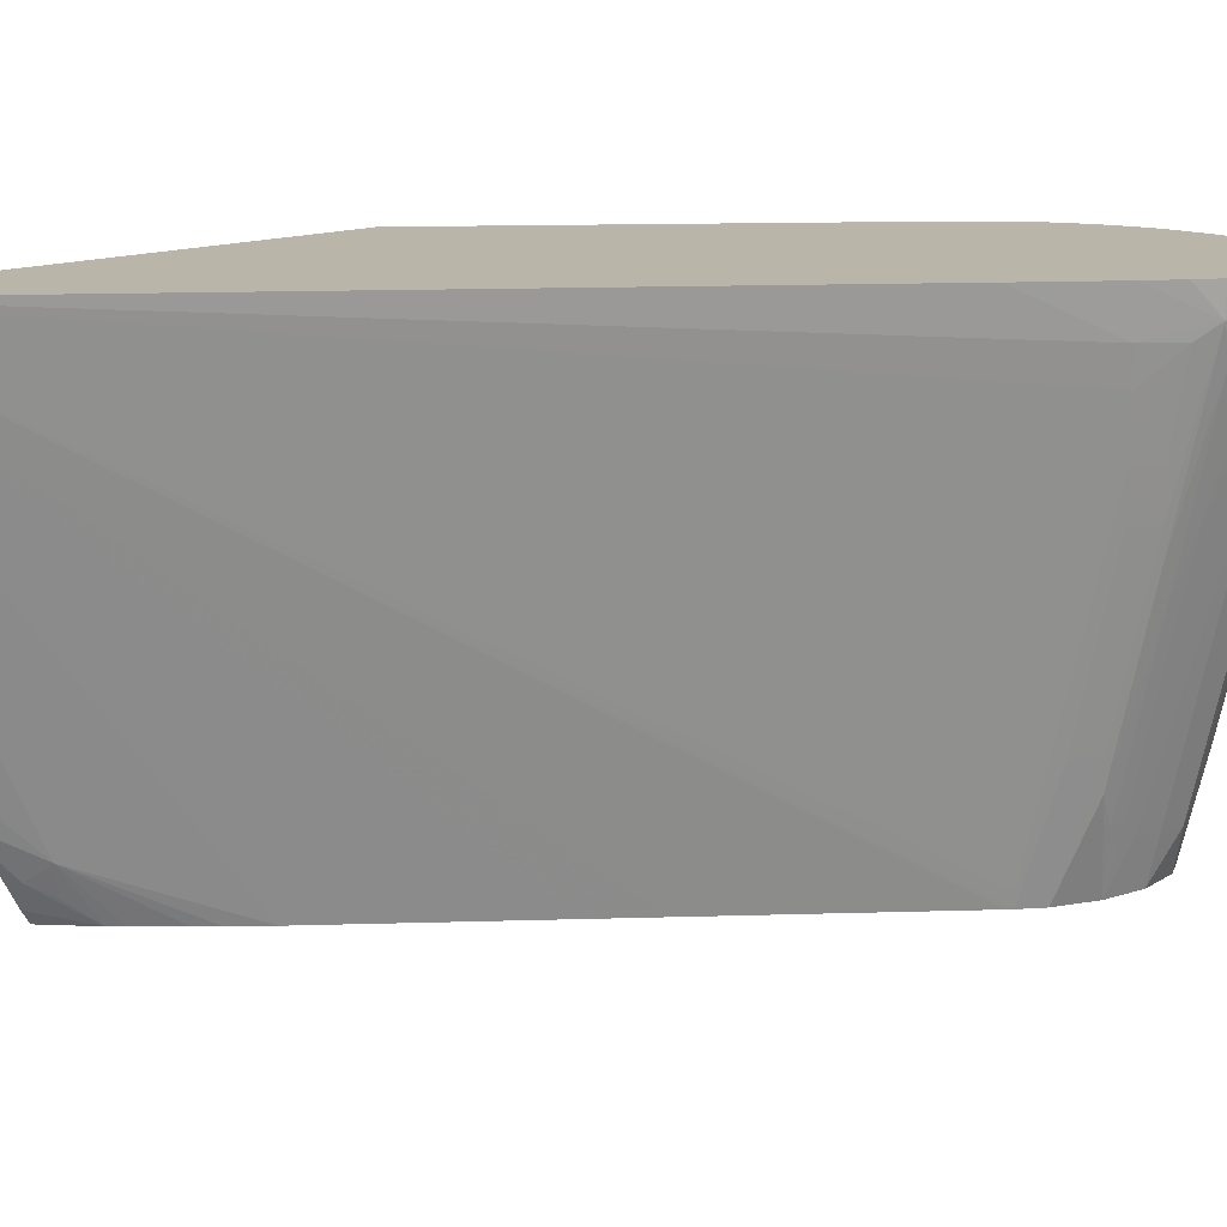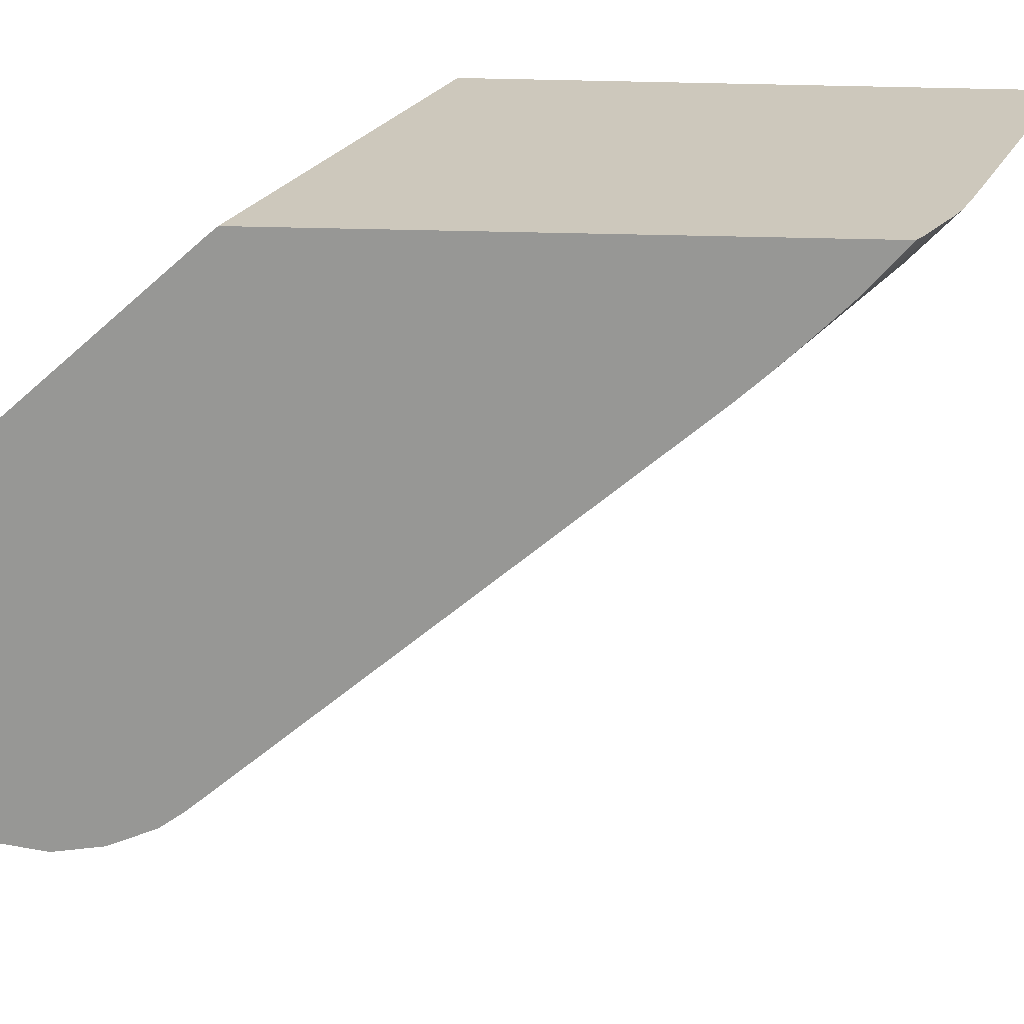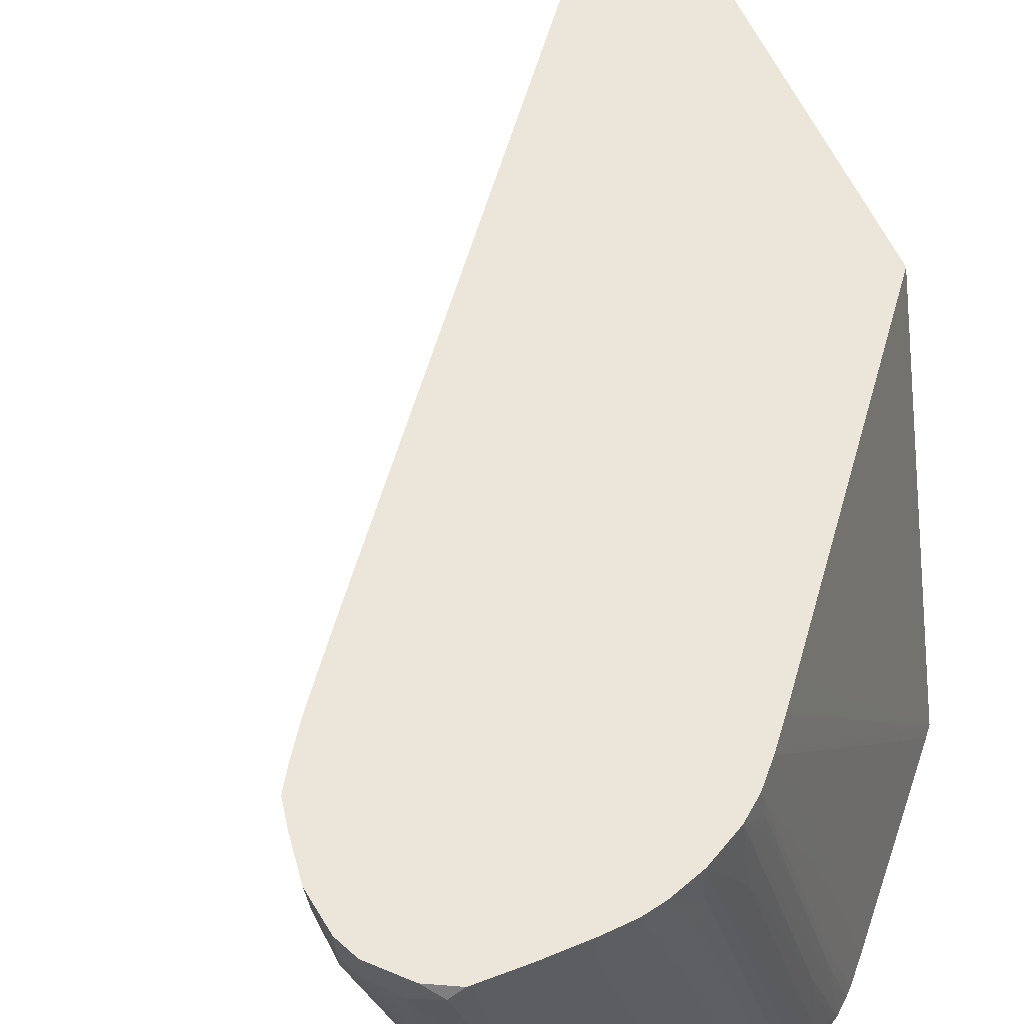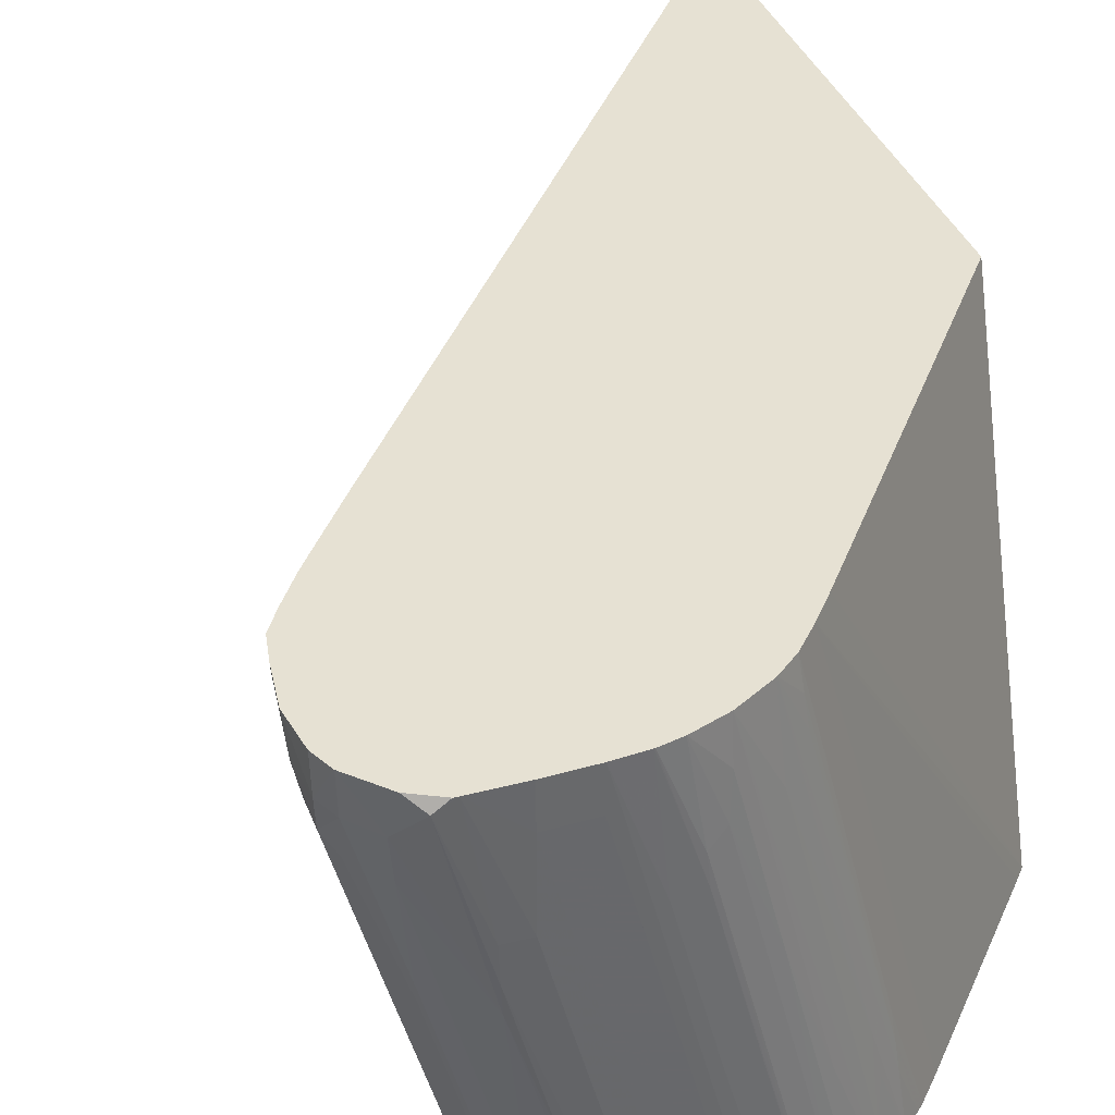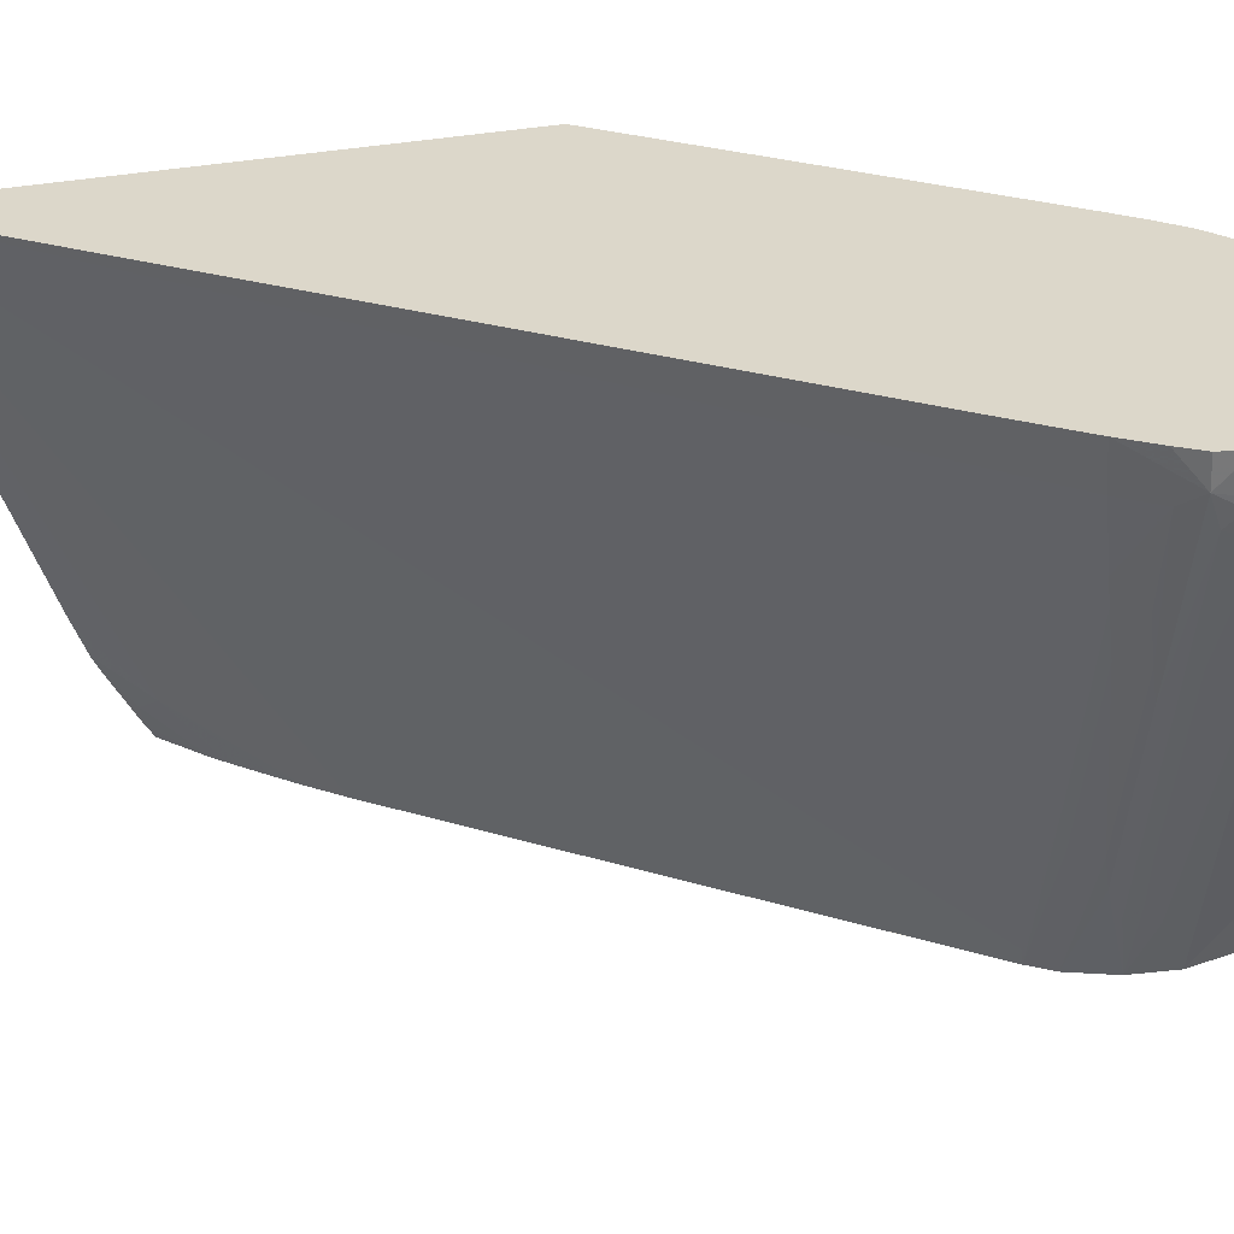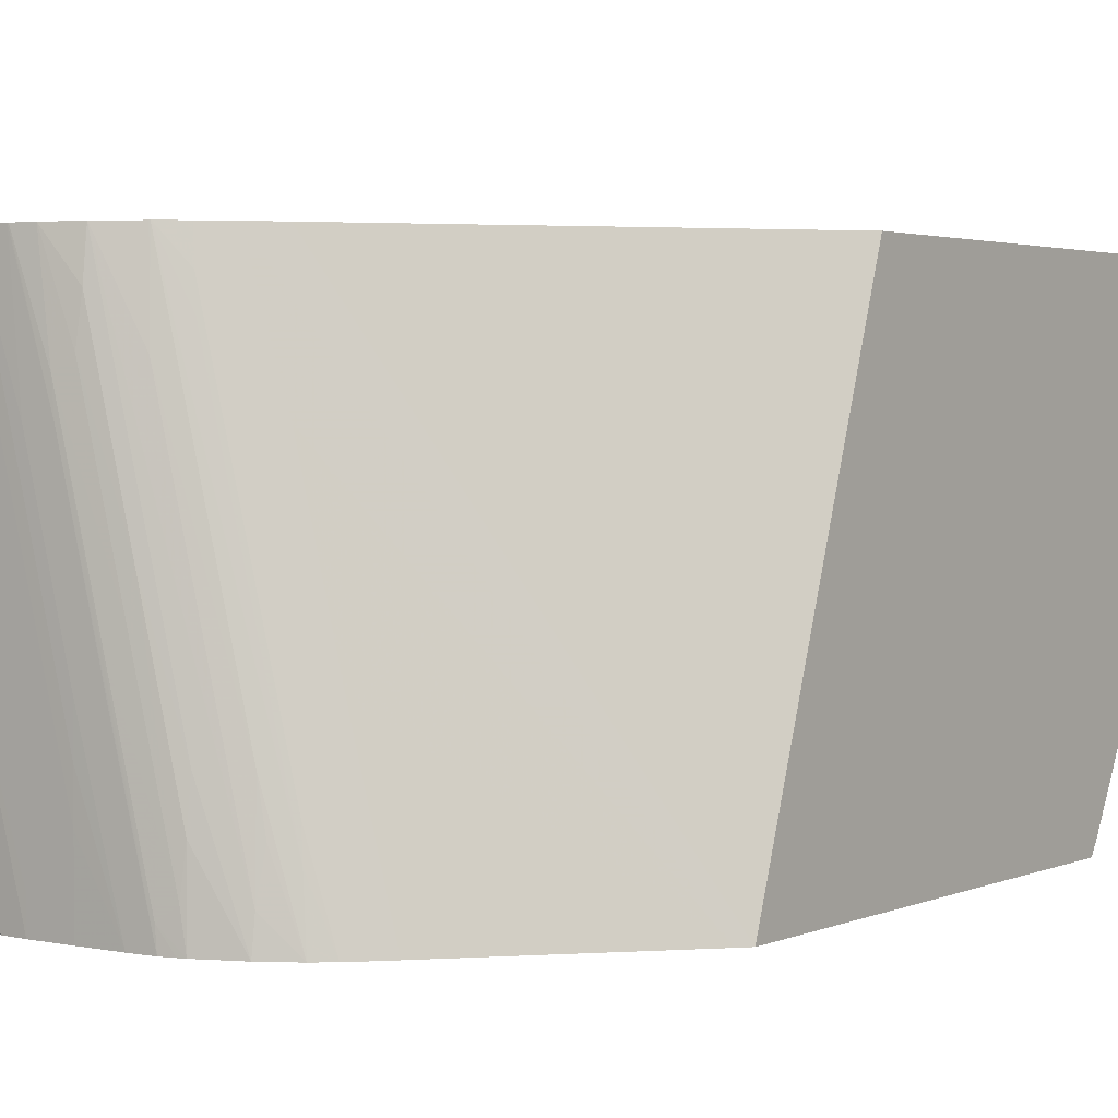
<metadata>
{"format":"obj","ext":"obj","renderer":"f3d","projection":"perspective","resolution":1024,"background":"white","views":[{"elev":13.7,"azim":45.8,"up":"+Z"},{"elev":-68.1,"azim":-91.2,"up":"+Z"},{"elev":57.5,"azim":156.4,"up":"+Z"},{"elev":38.6,"azim":159.8,"up":"+Z"},{"elev":30.5,"azim":73.3,"up":"+Z"},{"elev":2.7,"azim":-144.6,"up":"+Z"}]}
</metadata>
<code>
v 0.08412 0.0004859 -0.05967
v 0.08412 0.02973 -0.05967
v 0.08412 0.007602 -0.07933
v 0.08599 0.01093 -0.08304
v 0.09121 0.01798 -0.08604
v 0.09255 0.01956 -0.08604
v 0.09903 0.02721 -0.08604
v 0.1013 0.02995 -0.08604
v 0.1092 0.03919 -0.08604
v 0.1102 0.04041 -0.08604
v 0.1104 0.0407 -0.08604
v 0.1105 0.04057 -0.0852
v 0.1155 0.04053 -0.06561
v 0.1157 0.04029 -0.06397
v 0.1159 0.04001 -0.06209
v 0.1129 0.03578 -0.05967
v 0.08765 0.03399 -0.05967
v 0.08412 0.0388 -0.08604
v 0.08412 0.007787 -0.07981
v 0.08412 0.008445 -0.08151
v 0.08473 0.01026 -0.08402
v 0.08553 0.01136 -0.08468
v 0.08643 0.01295 -0.08604
v 0.08706 0.01357 -0.08604
v 0.08885 0.0154 -0.08604
v 0.08974 0.01635 -0.08604
v 0.1107 0.04101 -0.08604
v 0.1125 0.0412 -0.07933
v 0.1128 0.04078 -0.07687
v 0.1153 0.04075 -0.06702
v 0.1173 0.04187 -0.06211
v 0.1181 0.0428 -0.0613
v 0.1161 0.03978 -0.05967
v 0.1151 0.03855 -0.05967
v 0.1139 0.03701 -0.05967
v 0.0887 0.03526 -0.05967
v 0.09009 0.03693 -0.05967
v 0.09548 0.04342 -0.05967
v 0.0977 0.04608 -0.05967
v 0.09875 0.04734 -0.05967
v 0.09995 0.04874 -0.05967
v 0.08464 0.03939 -0.08604
v 0.08412 0.01096 -0.08604
v 0.08412 0.008928 -0.08245
v 0.08412 0.01051 -0.08533
v 0.08412 0.01088 -0.08592
v 0.1113 0.04189 -0.08604
v 0.1134 0.04243 -0.07933
v 0.115 0.04117 -0.06948
v 0.1159 0.0424 -0.06948
v 0.1162 0.04198 -0.06702
v 0.1157 0.04274 -0.0712
v 0.1179 0.04342 -0.06294
v 0.1182 0.04422 -0.06211
v 0.1186 0.04664 -0.06209
v 0.1184 0.04422 -0.05967
v 0.1184 0.04418 -0.05967
v 0.1181 0.04271 -0.05967
v 0.1173 0.04148 -0.05967
v 0.09997 0.04877 -0.05967
v 0.09781 0.04846 -0.06702
v 0.09533 0.04848 -0.07687
v 0.09293 0.04841 -0.08604
v 0.1122 0.04421 -0.08604
v 0.1132 0.04275 -0.08101
v 0.1154 0.04349 -0.07285
v 0.1164 0.04418 -0.06948
v 0.1181 0.04506 -0.06353
v 0.1182 0.04664 -0.06401
v 0.1182 0.04832 -0.06403
v 0.1184 0.04876 -0.06209
v 0.1188 0.04664 -0.05967
v 0.1011 0.05 -0.05967
v 0.09619 0.05003 -0.07933
v 0.09378 0.0493 -0.08604
v 0.1131 0.0452 -0.08315
v 0.1133 0.0443 -0.08181
v 0.113 0.04357 -0.08265
v 0.1125 0.04664 -0.08604
v 0.1139 0.04418 -0.07933
v 0.1162 0.04664 -0.07194
v 0.1157 0.04826 -0.07377
v 0.1154 0.04999 -0.07194
v 0.1176 0.04912 -0.06473
v 0.1178 0.04999 -0.06209
v 0.1179 0.0502 -0.05967
v 0.1185 0.04899 -0.05967
v 0.1023 0.05092 -0.05967
v 0.1009 0.05021 -0.06146
v 0.09597 0.05023 -0.08106
v 0.09411 0.04964 -0.08604
v 0.1132 0.04664 -0.08349
v 0.1157 0.04664 -0.07375
v 0.1121 0.04909 -0.08604
v 0.1132 0.0482 -0.08353
v 0.1128 0.0499 -0.08179
v 0.113 0.05025 -0.08036
v 0.1155 0.05031 -0.07064
v 0.1179 0.05022 -0.05967
v 0.1157 0.05054 -0.06899
v 0.1163 0.05116 -0.06455
v 0.1166 0.05144 -0.06209
v 0.1024 0.05094 -0.05967
v 0.1007 0.05037 -0.0631
v 0.09577 0.05039 -0.0827
v 0.09445 0.04996 -0.08604
v 0.1114 0.05026 -0.08604
v 0.1111 0.05082 -0.08604
v 0.1132 0.05051 -0.07872
v 0.1179 0.05025 -0.05967
v 0.1113 0.05108 -0.08425
v 0.1116 0.0514 -0.08179
v 0.1131 0.0528 -0.07069
v 0.1155 0.05279 -0.06028
v 0.1163 0.052 -0.05967
v 0.1165 0.05179 -0.05967
v 0.1024 0.05097 -0.05967
v 0.102 0.05143 -0.06455
v 0.09742 0.05096 -0.07933
v 0.09535 0.05069 -0.08604
v 0.1096 0.05205 -0.08604
v 0.1105 0.05278 -0.08039
v 0.1107 0.05285 -0.07875
v 0.1132 0.05285 -0.06905
v 0.1132 0.05287 -0.06702
v 0.1145 0.05286 -0.05967
v 0.1147 0.05285 -0.05967
v 0.1045 0.05204 -0.05967
v 0.09707 0.05146 -0.08425
v 0.0969 0.05102 -0.08184
v 0.09707 0.05168 -0.08604
v 0.1087 0.05272 -0.08604
v 0.1083 0.05287 -0.08604
v 0.1108 0.05287 -0.07687
v 0.1094 0.05295 -0.07687
v 0.1118 0.05295 -0.06702
v 0.1118 0.05296 -0.06209
v 0.1119 0.05296 -0.05967
v 0.1045 0.05205 -0.05967
v 0.1045 0.05231 -0.06209
v 0.102 0.05232 -0.07194
v 0.09954 0.05205 -0.07933
v 0.09954 0.05232 -0.08179
v 0.09932 0.05258 -0.08604
v 0.1069 0.05295 -0.08604
v 0.1069 0.05295 -0.08425
v 0.1094 0.05296 -0.07194
v 0.1094 0.05296 -0.06702
v 0.1094 0.05297 -0.06209
v 0.1094 0.05297 -0.05967
v 0.1064 0.05266 -0.05967
v 0.1046 0.05254 -0.06445
v 0.1021 0.05255 -0.07429
v 0.09969 0.05255 -0.08413
v 0.1006 0.05283 -0.08486
v 0.09971 0.05268 -0.08604
v 0.1062 0.05295 -0.08604
v 0.1069 0.05296 -0.08179
v 0.1045 0.05296 -0.08604
v 0.1069 0.05297 -0.07194
v 0.1094 0.05297 -0.05967
v 0.1055 0.05283 -0.06521
v 0.1076 0.05289 -0.05967
v 0.1031 0.05283 -0.07503
v 0.1005 0.05286 -0.08604
v 0.1045 0.05297 -0.08179
v 0.102 0.05294 -0.08604
v 0.1069 0.05297 -0.06948
v 0.1069 0.05295 -0.06702
v 0.1077 0.05289 -0.05967
v 0.1054 0.05287 -0.06702
v 0.1029 0.05287 -0.07687
v 0.1045 0.05297 -0.07933
v 0.1045 0.05295 -0.07687
f 1 2 18
f 1 18 43
f 1 43 46
f 1 46 45
f 1 45 44
f 1 44 20
f 1 20 19
f 1 19 3
f 1 3 4
f 1 4 5
f 1 5 6
f 1 6 7
f 1 7 8
f 1 8 9
f 1 9 10
f 1 10 11
f 1 11 12
f 1 12 13
f 1 13 14
f 1 14 15
f 1 15 16
f 1 16 35
f 1 35 34
f 1 34 33
f 1 33 59
f 1 59 58
f 1 58 57
f 1 57 56
f 1 56 72
f 1 72 87
f 1 87 86
f 1 86 99
f 1 99 110
f 1 110 116
f 1 116 115
f 1 115 127
f 1 127 126
f 1 126 138
f 1 138 150
f 1 150 161
f 1 161 170
f 1 170 163
f 1 163 151
f 1 151 139
f 1 139 128
f 1 128 117
f 1 117 103
f 1 103 88
f 1 88 73
f 1 73 60
f 1 60 41
f 1 41 40
f 1 40 39
f 1 39 38
f 1 38 37
f 1 37 36
f 1 36 17
f 1 17 2
f 2 17 18
f 3 19 4
f 4 19 20
f 4 20 21
f 4 21 22
f 4 22 23
f 4 23 24
f 4 24 25
f 4 25 26
f 4 26 5
f 5 26 25
f 5 25 24
f 5 24 23
f 5 23 43
f 5 43 18
f 5 18 42
f 5 42 63
f 5 63 75
f 5 75 91
f 5 91 106
f 5 106 120
f 5 120 131
f 5 131 144
f 5 144 156
f 5 156 165
f 5 165 167
f 5 167 159
f 5 159 157
f 5 157 145
f 5 145 133
f 5 133 132
f 5 132 121
f 5 121 108
f 5 108 107
f 5 107 94
f 5 94 79
f 5 79 64
f 5 64 47
f 5 47 27
f 5 27 11
f 5 11 10
f 5 10 9
f 5 9 8
f 5 8 7
f 5 7 6
f 11 27 48
f 11 48 28
f 11 28 29
f 11 29 12
f 12 29 30
f 12 30 13
f 13 30 31
f 13 31 14
f 14 31 15
f 15 31 32
f 15 32 33
f 15 33 34
f 15 34 35
f 15 35 16
f 17 36 18
f 18 36 37
f 18 37 38
f 18 38 39
f 18 39 40
f 18 40 41
f 18 41 42
f 20 44 21
f 21 45 23
f 21 23 22
f 21 44 45
f 23 45 46
f 23 46 43
f 27 47 48
f 28 49 30
f 28 30 29
f 28 48 49
f 30 49 50
f 30 50 51
f 30 51 31
f 31 51 50
f 31 50 32
f 32 50 52
f 32 52 53
f 32 53 54
f 32 54 55
f 32 55 56
f 32 56 57
f 32 57 58
f 32 58 59
f 32 59 33
f 41 60 42
f 42 60 61
f 42 61 62
f 42 62 63
f 47 64 65
f 47 65 48
f 48 65 50
f 48 50 49
f 50 65 52
f 52 65 66
f 52 66 53
f 53 66 67
f 53 67 68
f 53 68 54
f 54 68 55
f 55 69 70
f 55 70 71
f 55 71 72
f 55 72 56
f 55 68 69
f 60 73 62
f 60 62 61
f 62 73 74
f 62 74 75
f 62 75 63
f 64 76 77
f 64 77 78
f 64 78 65
f 64 79 76
f 65 78 66
f 66 78 80
f 66 80 67
f 67 80 77
f 67 77 76
f 67 76 69
f 67 69 68
f 69 81 82
f 69 82 70
f 69 76 81
f 70 82 83
f 70 83 84
f 70 84 85
f 70 85 71
f 71 85 86
f 71 86 87
f 71 87 72
f 73 88 89
f 73 89 90
f 73 90 74
f 74 90 91
f 74 91 75
f 76 79 92
f 76 92 93
f 76 93 81
f 77 80 78
f 79 94 95
f 79 95 92
f 81 93 95
f 81 95 82
f 82 95 83
f 83 96 97
f 83 97 98
f 83 98 84
f 83 95 96
f 84 98 85
f 85 99 86
f 85 98 100
f 85 100 101
f 85 101 102
f 85 102 99
f 88 103 89
f 89 104 90
f 89 103 104
f 90 104 105
f 90 105 106
f 90 106 91
f 92 95 93
f 94 107 96
f 94 96 95
f 96 107 97
f 97 107 108
f 97 108 109
f 97 109 98
f 98 109 100
f 99 102 110
f 100 109 111
f 100 111 101
f 101 111 112
f 101 112 113
f 101 113 102
f 102 113 114
f 102 114 115
f 102 115 116
f 102 116 110
f 103 117 118
f 103 118 119
f 103 119 105
f 103 105 104
f 105 119 120
f 105 120 106
f 108 121 122
f 108 122 111
f 108 111 109
f 111 122 112
f 112 122 113
f 113 122 123
f 113 123 124
f 113 124 114
f 114 124 125
f 114 125 126
f 114 126 127
f 114 127 115
f 117 128 118
f 118 128 129
f 118 129 119
f 119 129 130
f 119 130 120
f 120 130 129
f 120 129 131
f 121 132 122
f 122 132 133
f 122 133 123
f 123 133 134
f 123 134 124
f 124 134 125
f 125 134 135
f 125 135 136
f 125 136 126
f 126 136 137
f 126 137 138
f 128 139 140
f 128 140 141
f 128 141 142
f 128 142 131
f 128 131 129
f 131 142 143
f 131 143 144
f 133 145 135
f 133 135 134
f 135 145 146
f 135 146 158
f 135 158 147
f 135 147 136
f 136 147 137
f 137 148 149
f 137 149 150
f 137 150 138
f 137 147 148
f 139 151 140
f 140 151 152
f 140 152 141
f 141 152 153
f 141 153 154
f 141 154 143
f 141 143 142
f 143 154 144
f 144 154 155
f 144 155 156
f 145 157 146
f 146 157 159
f 146 159 158
f 147 158 166
f 147 166 160
f 147 160 148
f 148 160 149
f 149 160 166
f 149 166 173
f 149 173 168
f 149 168 161
f 149 161 150
f 151 162 152
f 151 163 162
f 152 162 153
f 153 162 154
f 154 162 164
f 154 164 155
f 155 164 165
f 155 165 156
f 158 159 166
f 159 167 166
f 161 168 169
f 161 169 170
f 162 163 171
f 162 171 165
f 162 165 164
f 163 170 171
f 165 171 172
f 165 172 167
f 166 167 173
f 167 174 173
f 167 172 174
f 168 173 174
f 168 174 169
f 169 174 172
f 169 172 171
f 169 171 170

</code>
